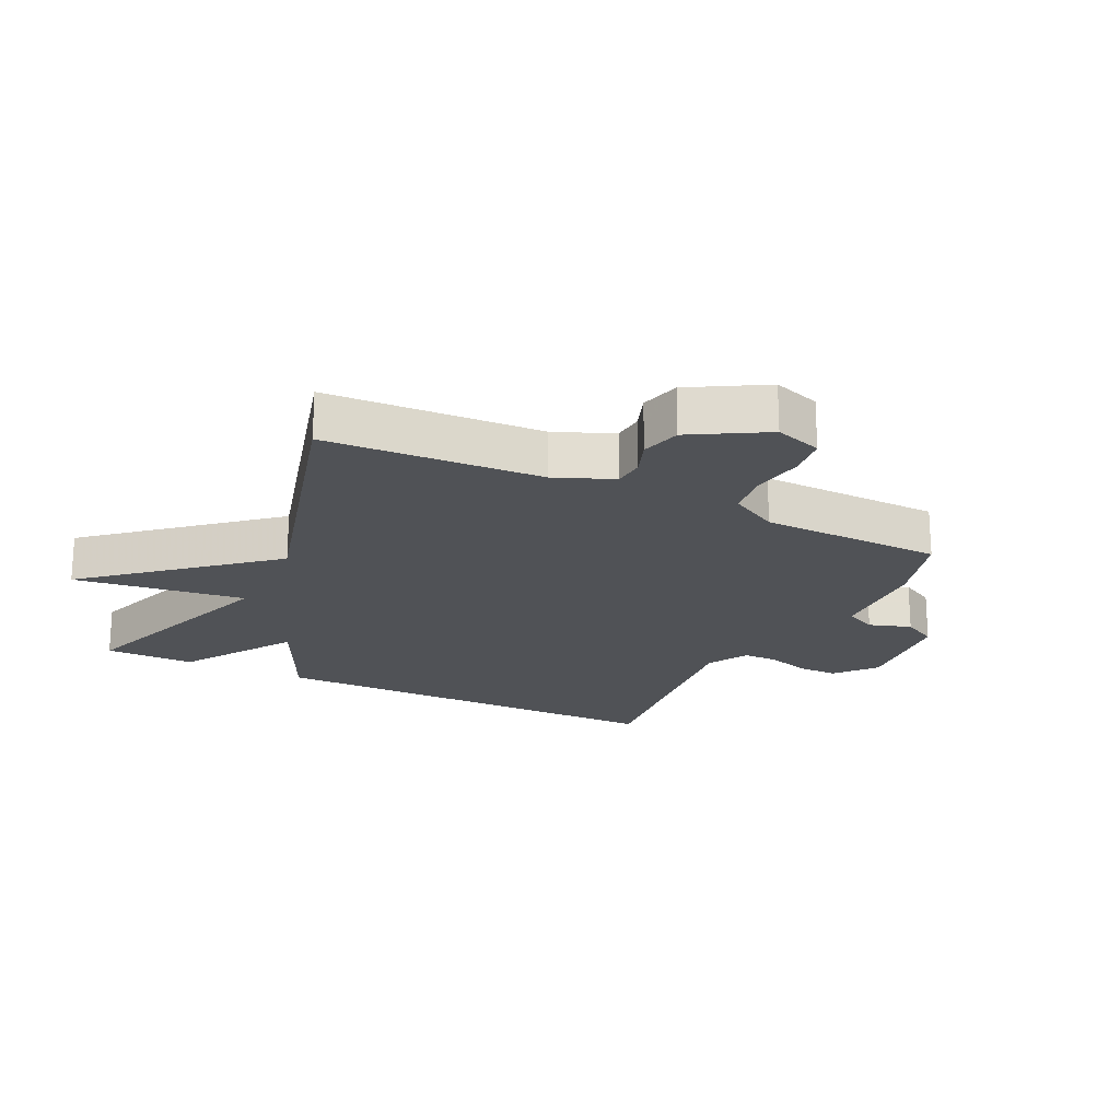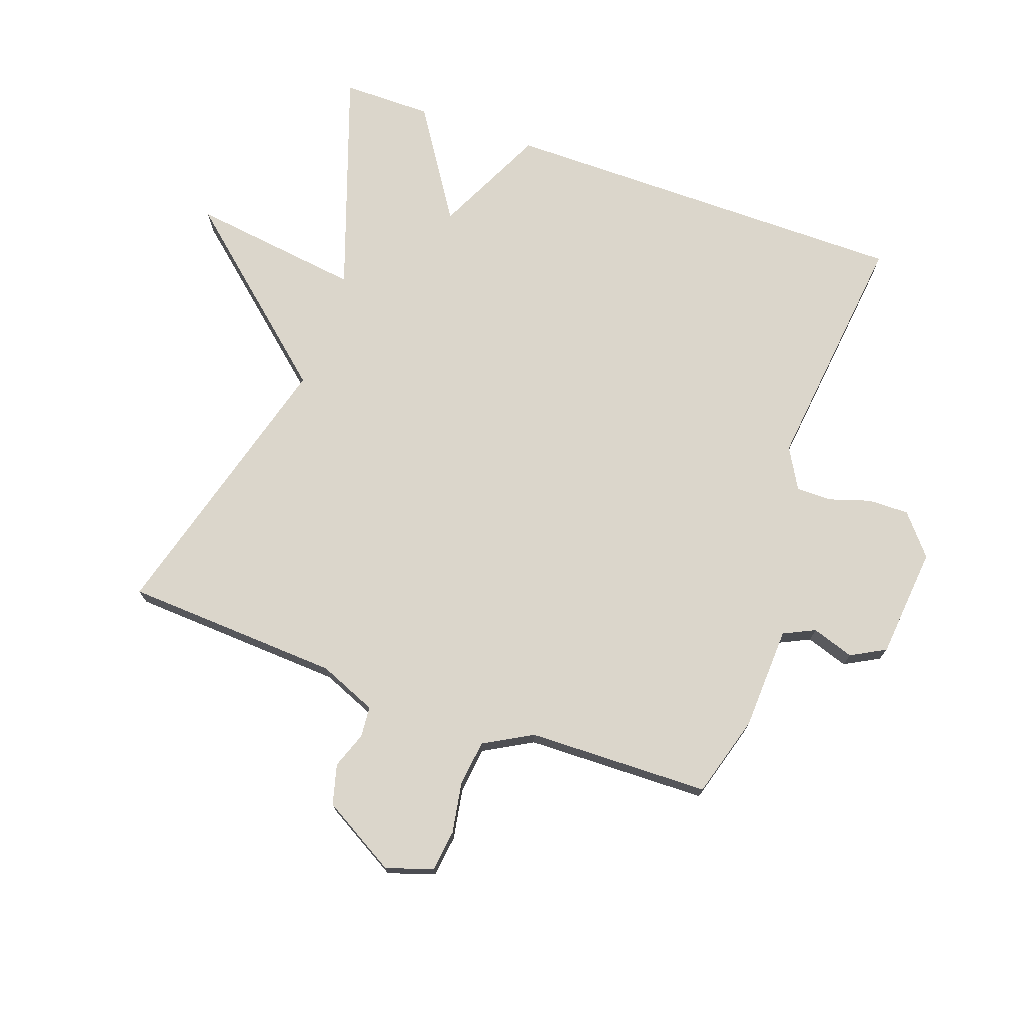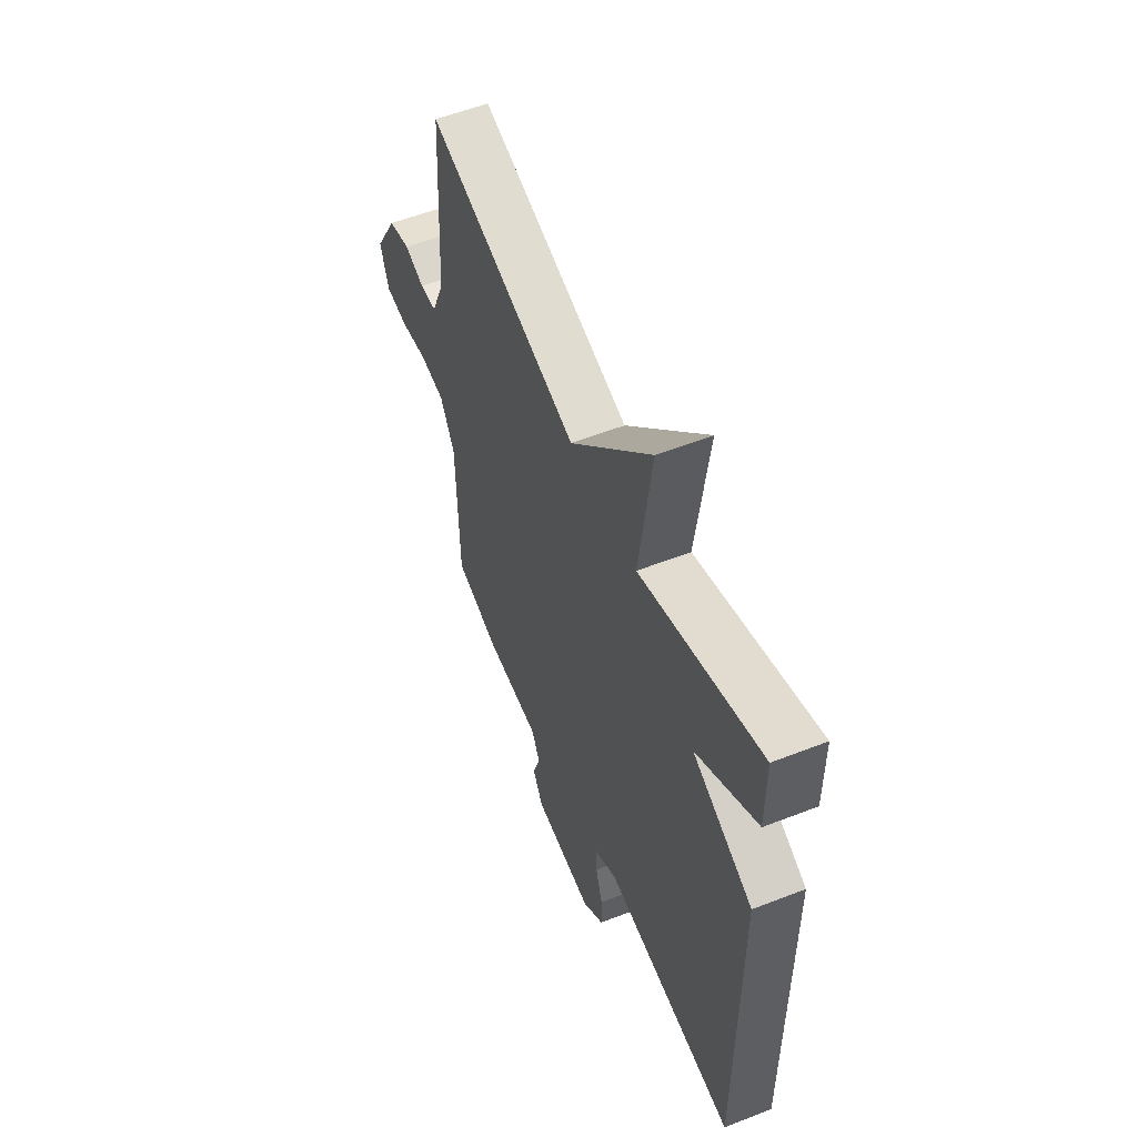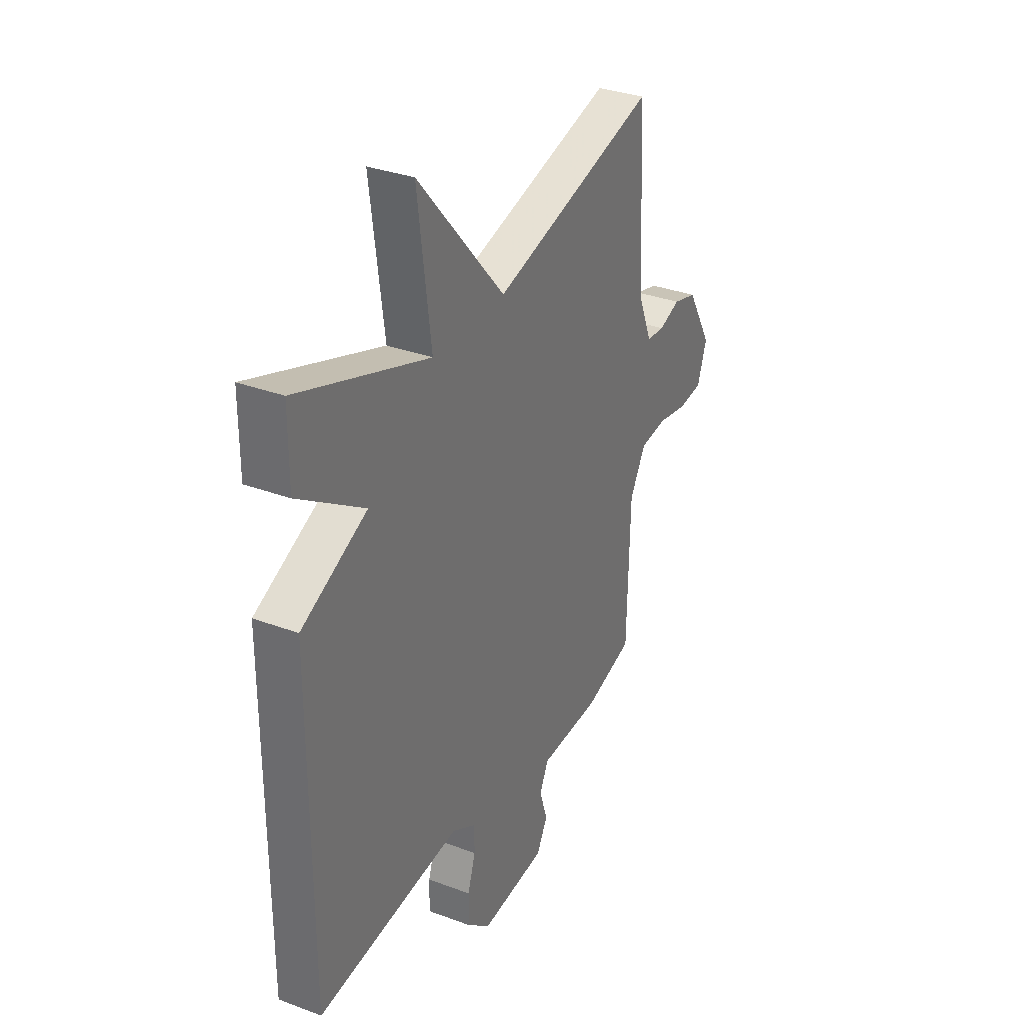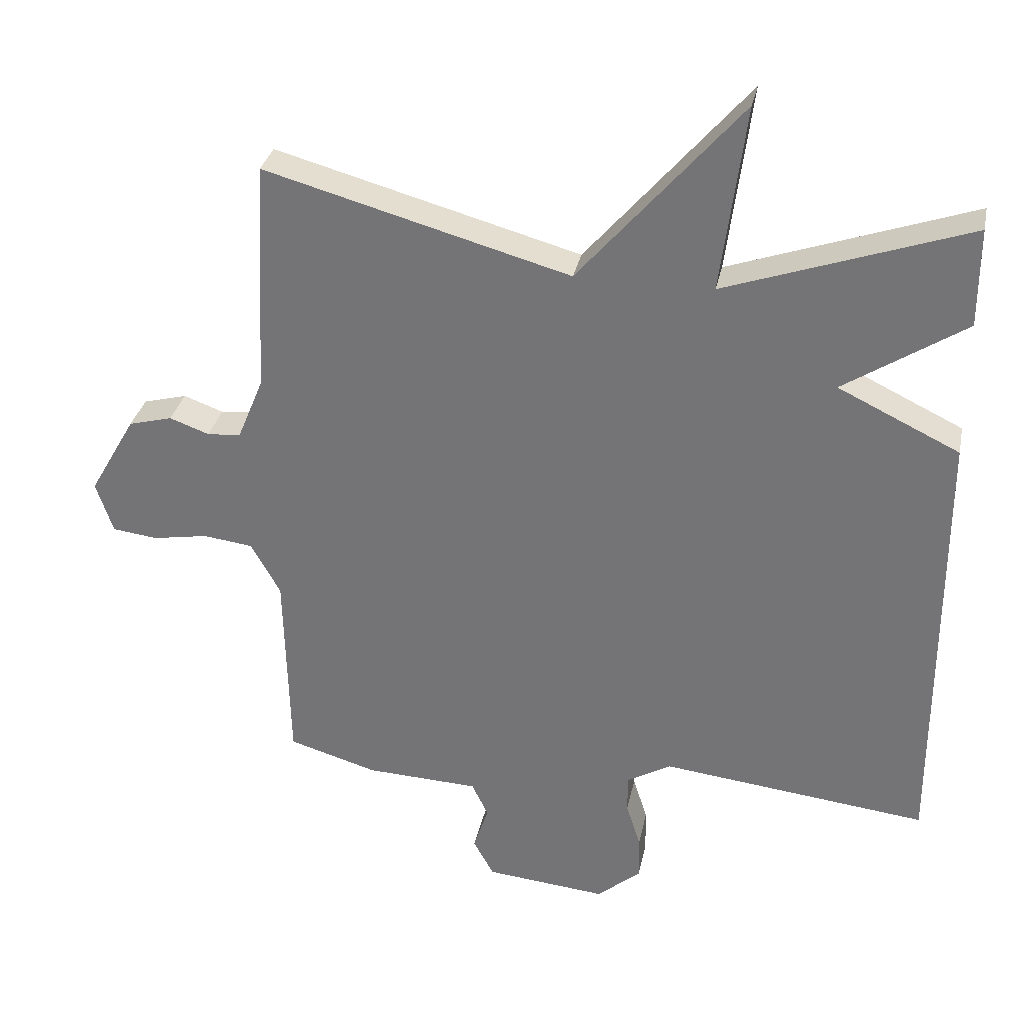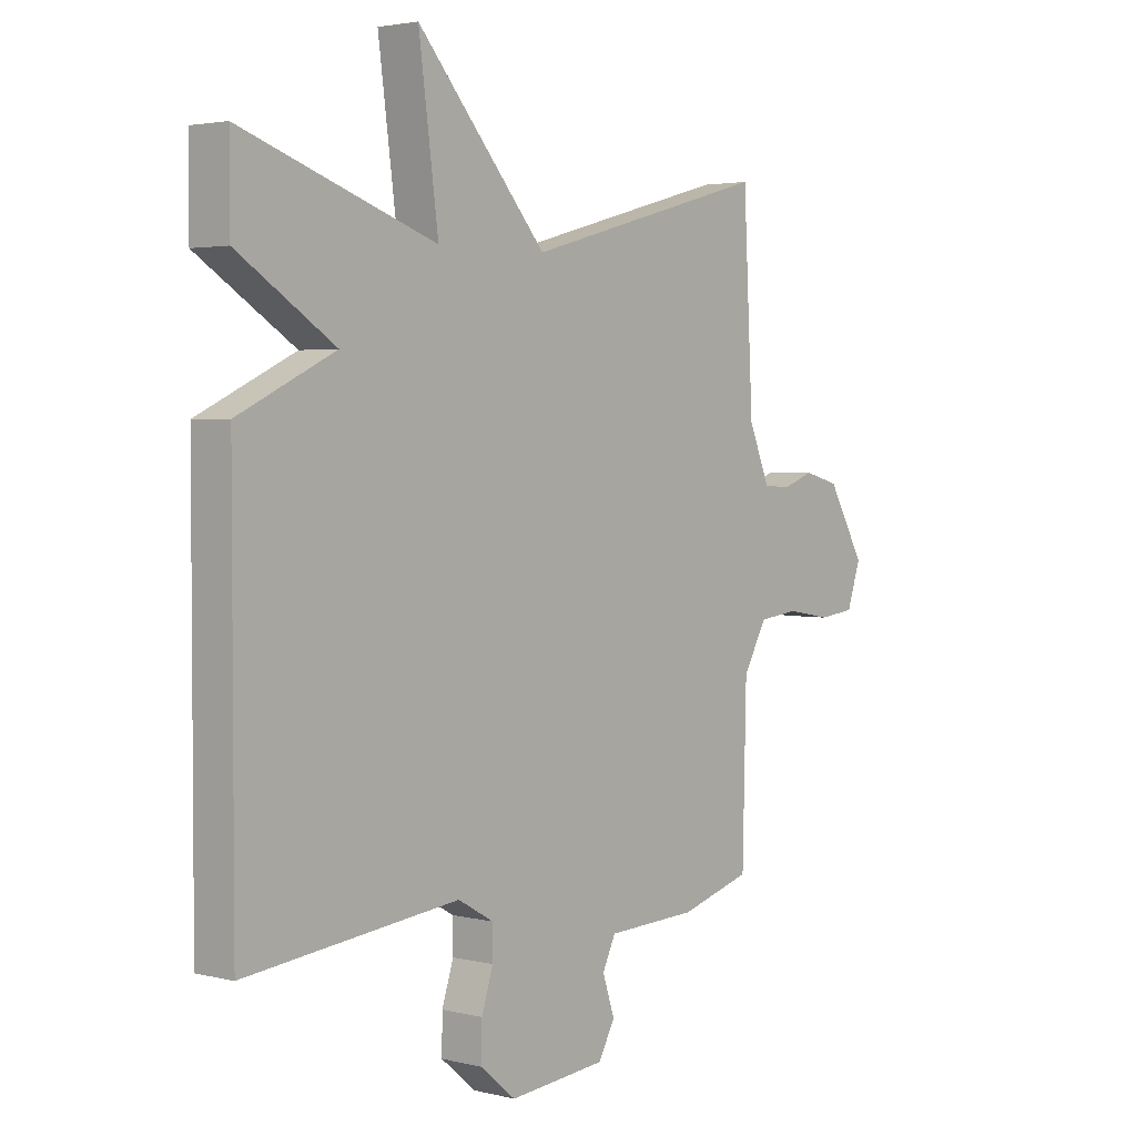
<metadata>
{"format":"obj","ext":"obj","renderer":"f3d","projection":"perspective","resolution":1024,"background":"white","views":[{"elev":-20.7,"azim":64.1,"up":"+Y"},{"elev":73.6,"azim":109.6,"up":"+Y"},{"elev":56.1,"azim":-112.3,"up":"+Z"},{"elev":32.7,"azim":-62.6,"up":"+Z"},{"elev":31.8,"azim":-168.5,"up":"+Z"},{"elev":2.9,"azim":-49.9,"up":"+Z"}]}
</metadata>
<code>
v 0.5 0.07 0.5
v 0.518 0.07 0.156
v 0.556 0.07 0.064
v 0.605 0.07 0.06
v 0.663 0.07 0.081
v 0.727 0.07 0.064
v 0.795 0.07 -0.054
v 0.77 0.07 -0.129
v 0.704 0.07 -0.137
v 0.623 0.07 -0.123
v 0.55 0.07 -0.132
v 0.507 0.07 -0.209
v 0.5 0.07 -0.5
v 0.37 0.07 -0.538
v 0.205 0.07 -0.545
v 0.181 0.07 -0.595
v 0.203 0.07 -0.662
v 0.173 0.07 -0.717
v -0.004 0.07 -0.734
v -0.068 0.07 -0.68
v -0.067 0.07 -0.615
v -0.046 0.07 -0.549
v -0.046 0.07 -0.493
v -0.111 0.07 -0.456
v -0.5 0.07 -0.5
v -0.5 0.07 0.157
v -0.323 0.07 0.242
v -0.5 0.07 0.357
v -0.5 0.07 0.5
v -0.146 0.07 0.377
v -0.182 0.07 0.65
v 0.054 0.07 0.377
v 0.5 0 0.5
v 0.518 0 0.156
v 0.556 0 0.064
v 0.605 0 0.06
v 0.663 0 0.081
v 0.727 0 0.064
v 0.795 0 -0.054
v 0.77 0 -0.129
v 0.704 0 -0.137
v 0.623 0 -0.123
v 0.55 0 -0.132
v 0.507 0 -0.209
v 0.5 0 -0.5
v 0.37 0 -0.538
v 0.205 0 -0.545
v 0.181 0 -0.595
v 0.203 0 -0.662
v 0.173 0 -0.717
v -0.004 0 -0.734
v -0.068 0 -0.68
v -0.067 0 -0.615
v -0.046 0 -0.549
v -0.046 0 -0.493
v -0.111 0 -0.456
v -0.5 0 -0.5
v -0.5 0 0.157
v -0.323 0 0.242
v -0.5 0 0.357
v -0.5 0 0.5
v -0.146 0 0.377
v -0.182 0 0.65
v 0.054 0 0.377
f 30 31 32
f 27 28 29 30
f 27 30 32
f 32 1 2
f 27 32 2
f 26 27 2
f 25 26 2
f 24 25 2
f 20 21 22
f 19 20 22
f 18 19 22
f 17 18 22
f 16 17 22
f 15 16 22 23
f 15 23 24
f 14 15 24
f 13 14 24
f 12 13 24
f 8 9 10
f 7 8 10
f 6 7 10
f 5 6 10
f 4 5 10
f 3 4 10 11
f 11 12 24
f 3 11 24
f 2 3 24
f 64 63 62
f 62 61 60 59
f 64 62 59
f 34 33 64
f 34 64 59
f 34 59 58
f 34 58 57
f 34 57 56
f 54 53 52
f 54 52 51
f 54 51 50
f 54 50 49
f 54 49 48
f 55 54 48 47
f 56 55 47
f 56 47 46
f 56 46 45
f 56 45 44
f 42 41 40
f 42 40 39
f 42 39 38
f 42 38 37
f 42 37 36
f 43 42 36 35
f 56 44 43
f 56 43 35
f 56 35 34
f 1 33 34 2
f 2 34 35 3
f 3 35 36 4
f 4 36 37 5
f 5 37 38 6
f 6 38 39 7
f 7 39 40 8
f 8 40 41 9
f 9 41 42 10
f 10 42 43 11
f 11 43 44 12
f 12 44 45 13
f 13 45 46 14
f 14 46 47 15
f 15 47 48 16
f 16 48 49 17
f 17 49 50 18
f 18 50 51 19
f 19 51 52 20
f 20 52 53 21
f 21 53 54 22
f 22 54 55 23
f 23 55 56 24
f 24 56 57 25
f 25 57 58 26
f 26 58 59 27
f 27 59 60 28
f 28 60 61 29
f 29 61 62 30
f 30 62 63 31
f 31 63 64 32
f 32 64 33 1

</code>
